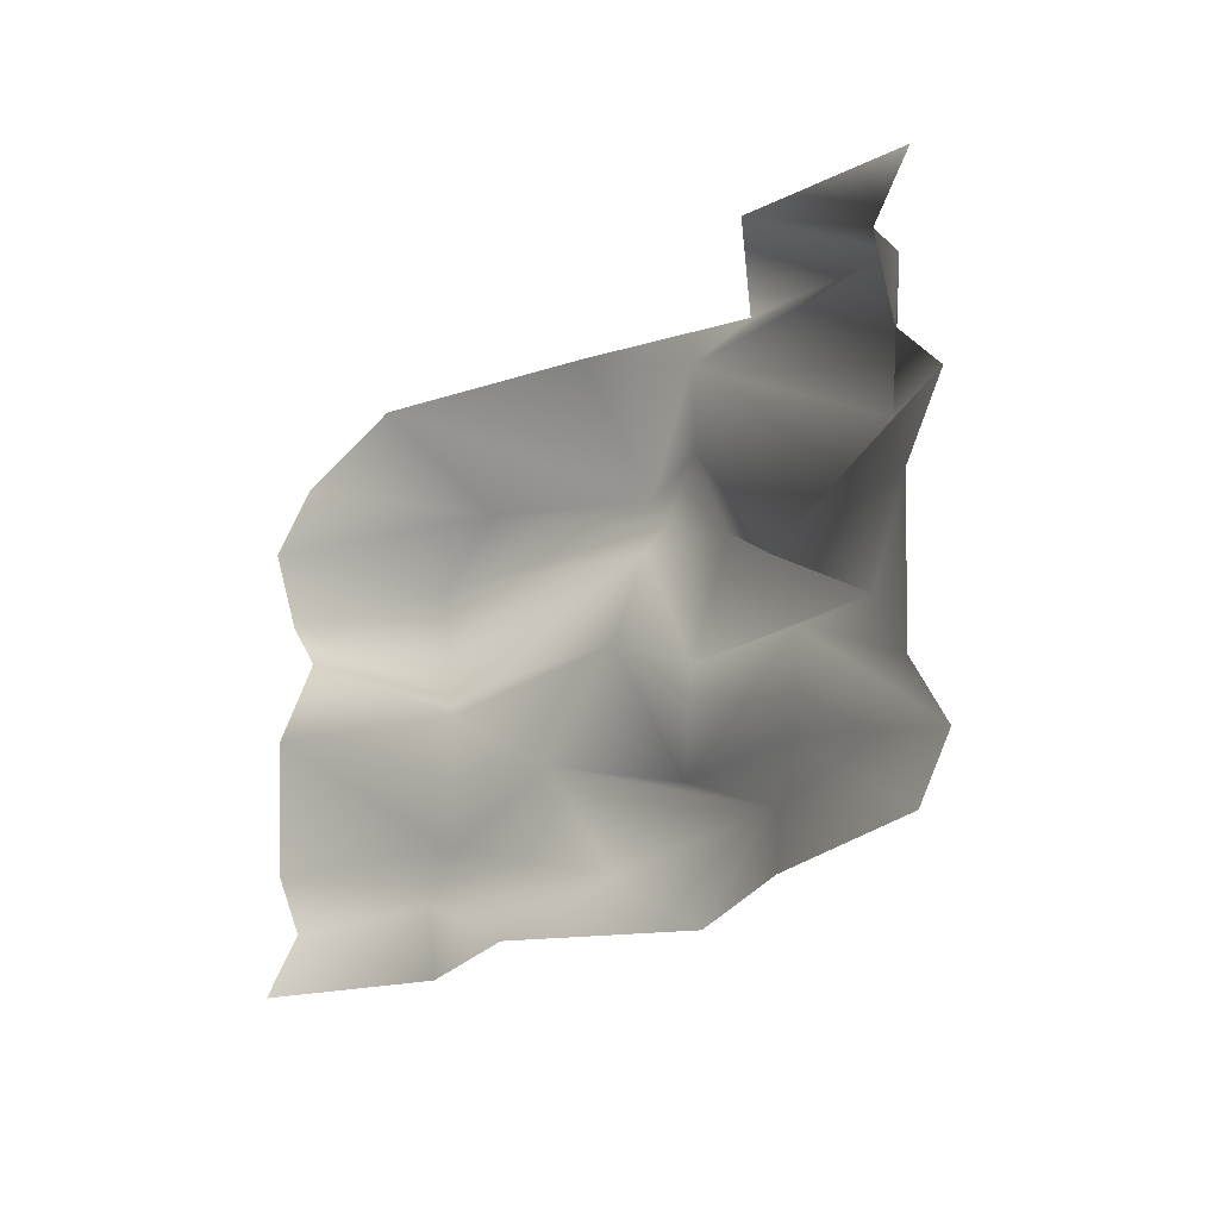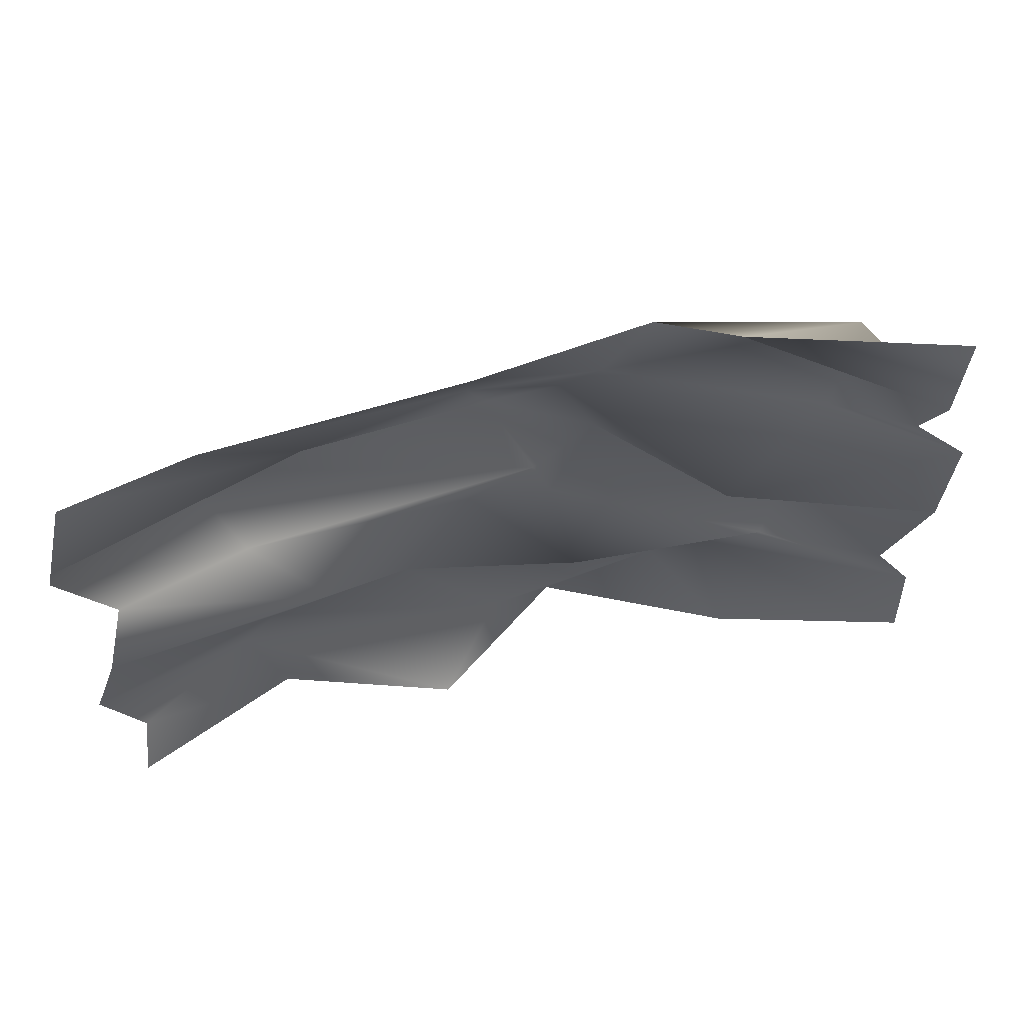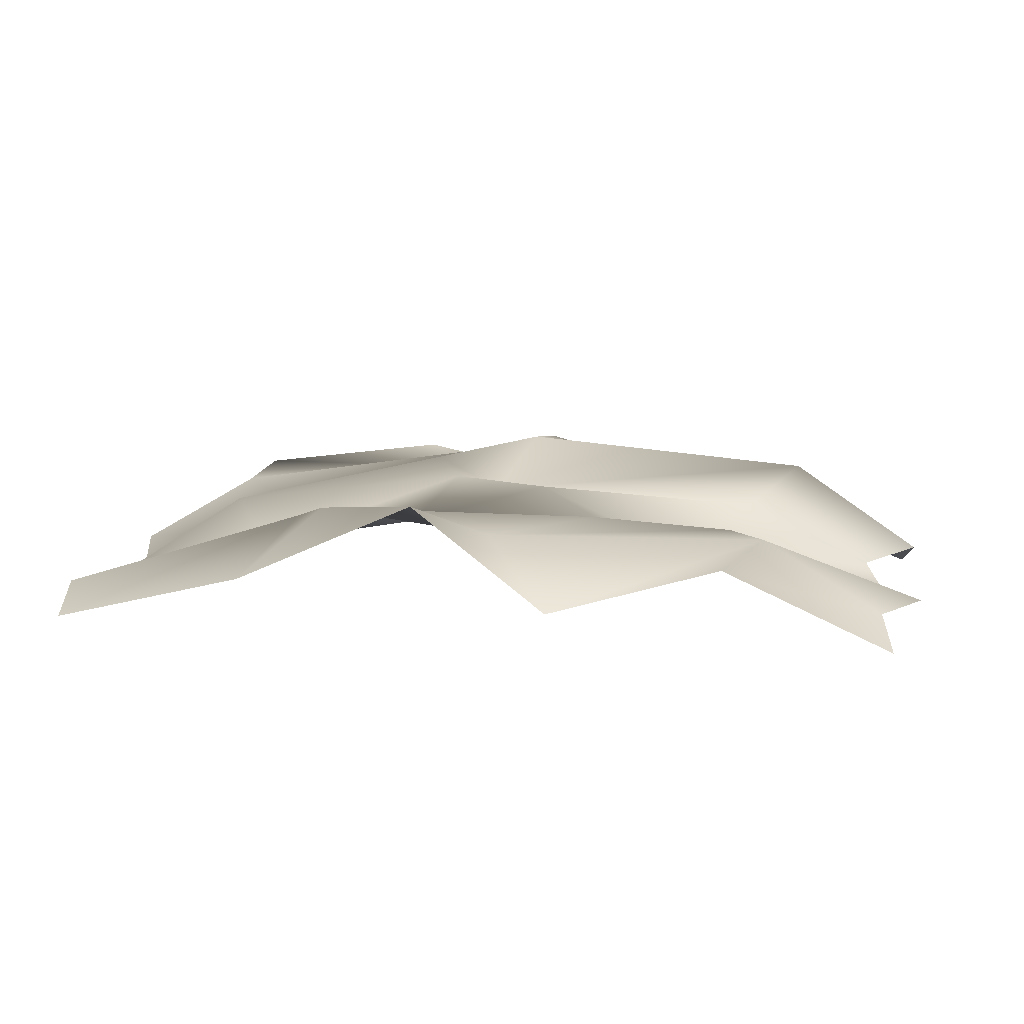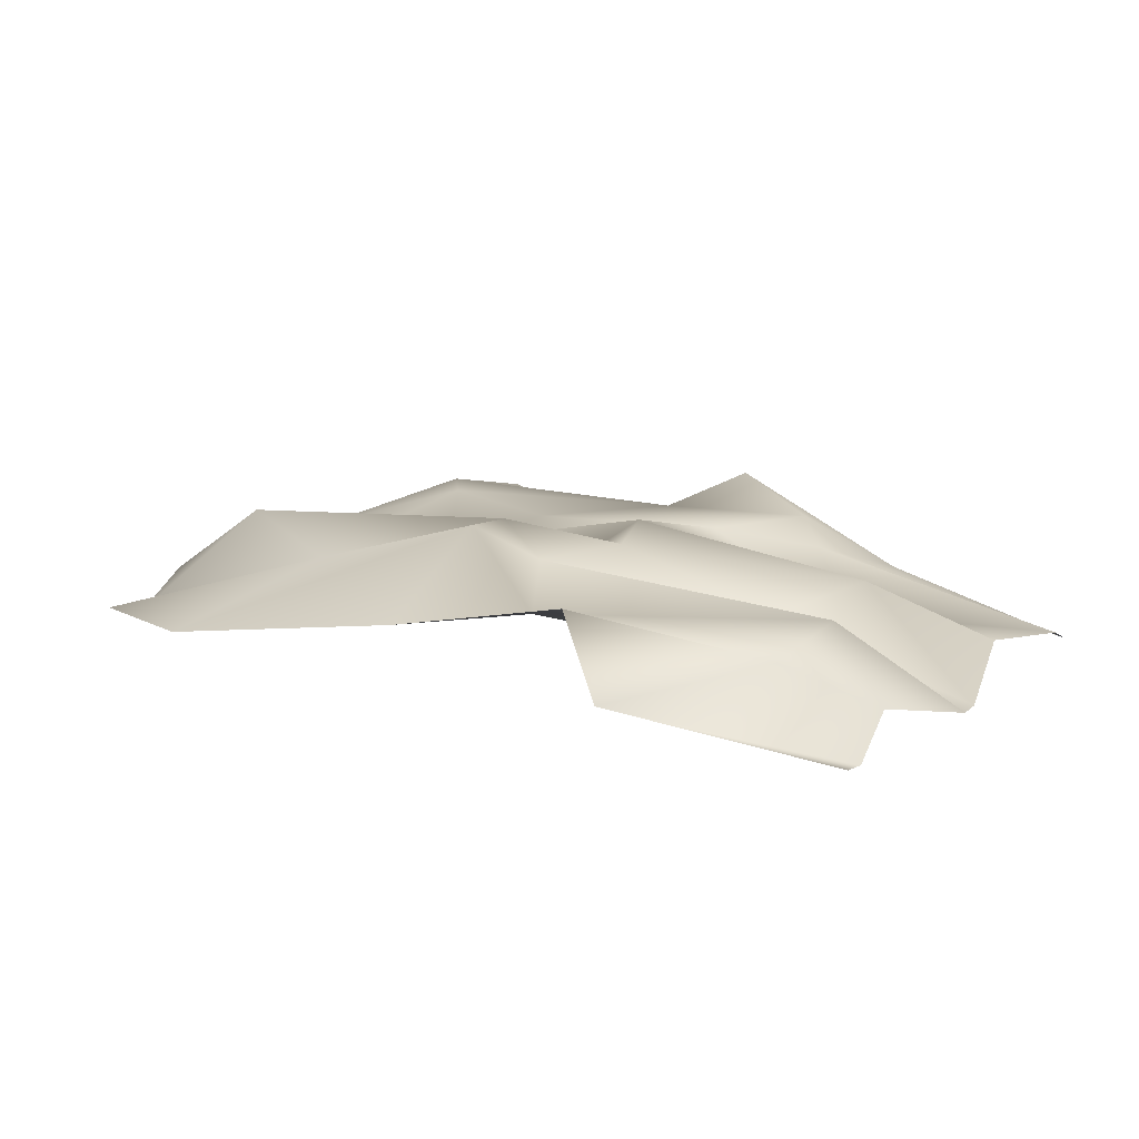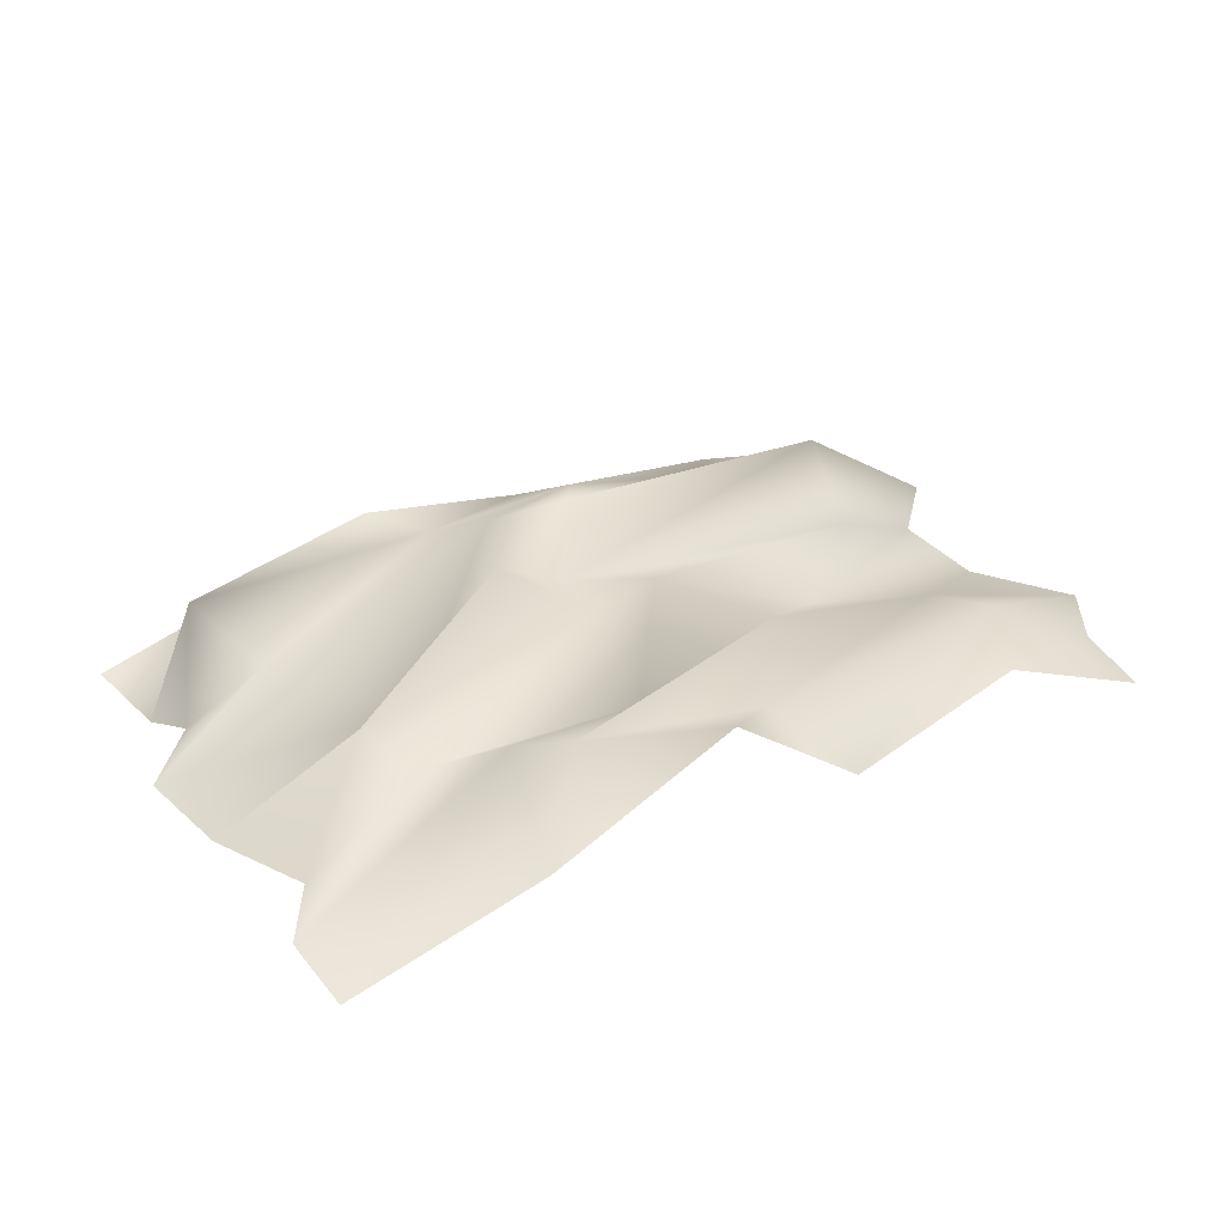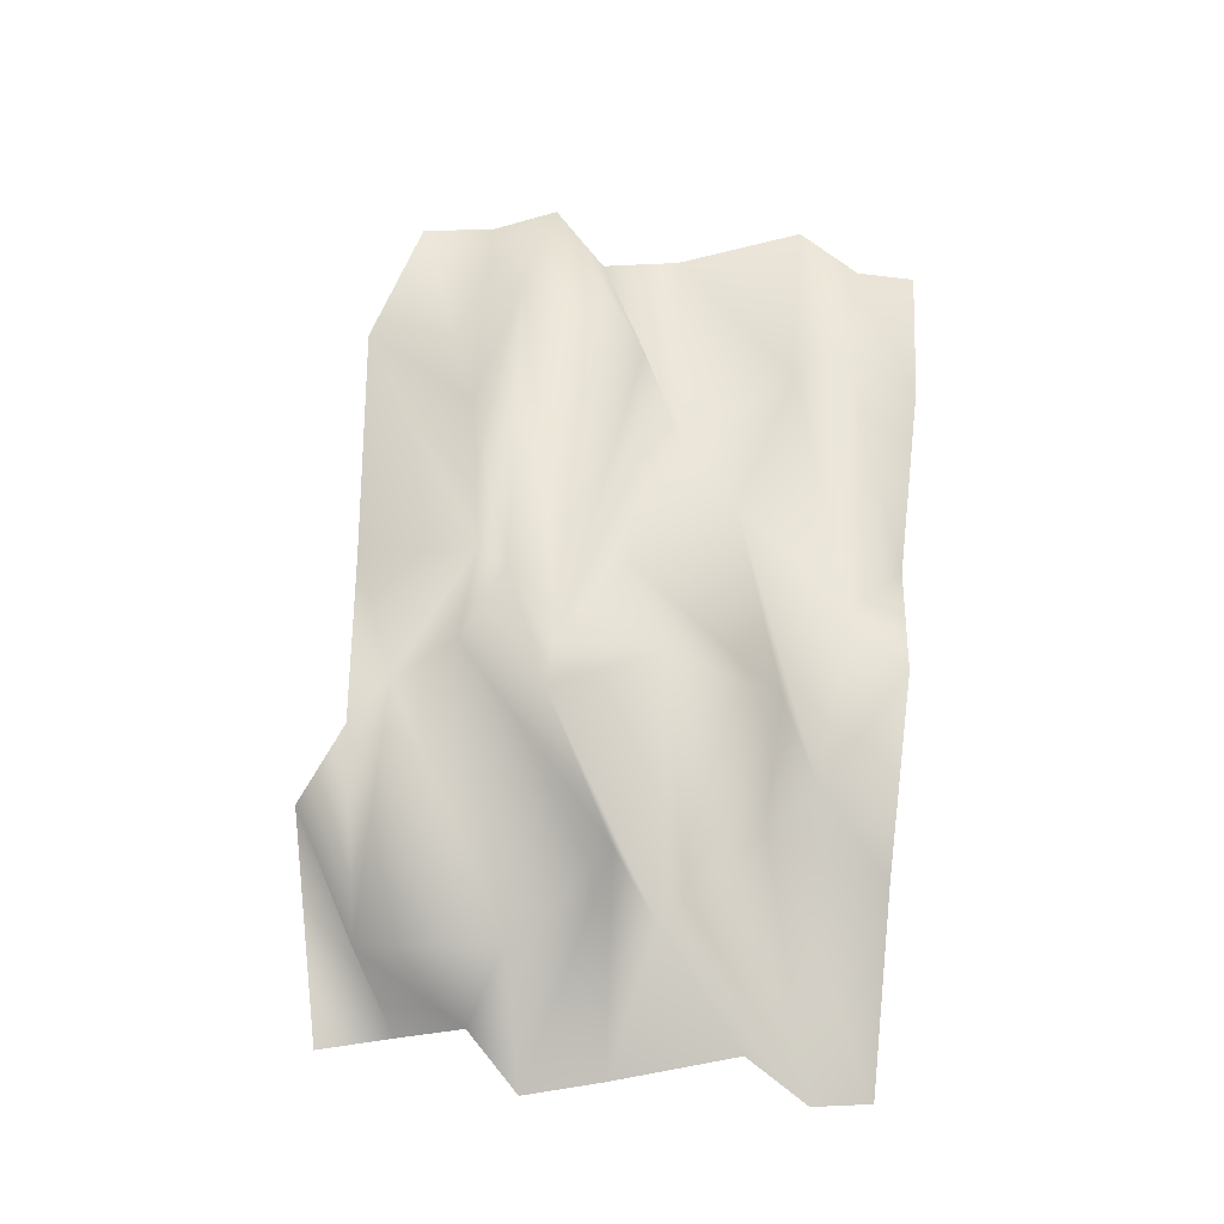
<metadata>
{"format":"obj","ext":"obj","renderer":"f3d","projection":"perspective","resolution":1024,"background":"white","views":[{"elev":-19.7,"azim":-127.9,"up":"+Y"},{"elev":59.5,"azim":167.9,"up":"+Y"},{"elev":10.5,"azim":10.3,"up":"+Z"},{"elev":15.7,"azim":-146.8,"up":"+Z"},{"elev":32.4,"azim":-32.1,"up":"+Z"},{"elev":70.2,"azim":-84.9,"up":"+Z"}]}
</metadata>
<code>
v  -45 0 -0
v  -24.41 0 4.985
v  -21.26 12.77 9.686
v  -46.15 6.376 2.527
v  -5.158 0 13.5
v  -17.04 7.977 11.59
v  9.152 0 2.525
v  2.091 5.578 9.686
v  27.45 0 7.898
v  31.29 7.977 9.686
v  45 0 -0
v  43.85 6.375 2.527
v  -27.45 19.7 5.017
v  -41.92 12.95 2.674
v  -7.665 11.93 9.686
v  11.99 17.77 9.686
v  27.45 12.86 9.686
v  48.08 12.95 2.674
v  -31.39 22.31 9.686
v  -45.22 26.06 -0
v  -5.048 23.93 12.88
v  4.406 27.98 11.24
v  21.11 23.93 4.852
v  44.78 26.06 -0
v  -23.32 27.29 6.037
v  -47.53 34.19 2.123
v  -9.745 35.13 13.35
v  -2.389 34.62 9.686
v  28.74 28.64 9.686
v  42.47 34.19 2.123
v  -34.61 36.51 9.686
v  -41.77 39.89 3.065
v  -5.728 44.05 13.11
v  1.583 39.89 15.49
v  34.01 41.77 12.38
v  48.23 39.88 3.065
v  -36.06 50.92 9.686
v  -42.87 47.03 -0
v  -9.152 50.62 9.686
v  3.444 42.93 15.19
v  21.46 45.75 9.686
v  47.13 47.03 -0
v  -21.69 58.97 5.094
v  -45 54.32 2.338
v  -14.85 53.99 12.01
v  4.283 55.84 7.63
v  31.31 58.63 3.004
v  45 54.32 2.338
g Box001
f 1 2 3
f 3 4 1
f 2 5 6
f 6 3 2
f 5 7 8
f 8 6 5
f 7 9 10
f 10 8 7
f 9 11 12
f 12 10 9
f 4 3 13
f 13 14 4
f 3 6 15
f 15 13 3
f 6 8 16
f 16 15 6
f 8 10 17
f 17 16 8
f 10 12 18
f 18 17 10
f 14 13 19
f 19 20 14
f 13 15 21
f 21 19 13
f 15 16 22
f 22 21 15
f 16 17 23
f 23 22 16
f 17 18 24
f 24 23 17
f 20 19 25
f 25 26 20
f 19 21 27
f 27 25 19
f 21 22 28
f 28 27 21
f 22 23 29
f 29 28 22
f 23 24 30
f 30 29 23
f 26 25 31
f 31 32 26
f 25 27 33
f 33 31 25
f 27 28 34
f 34 33 27
f 28 29 35
f 35 34 28
f 29 30 36
f 36 35 29
f 32 31 37
f 37 38 32
f 31 33 39
f 39 37 31
f 33 34 40
f 40 39 33
f 34 35 41
f 41 40 34
f 35 36 42
f 42 41 35
f 38 37 43
f 43 44 38
f 37 39 45
f 45 43 37
f 39 40 46
f 46 45 39
f 40 41 47
f 47 46 40
f 41 42 48
f 48 47 41

</code>
